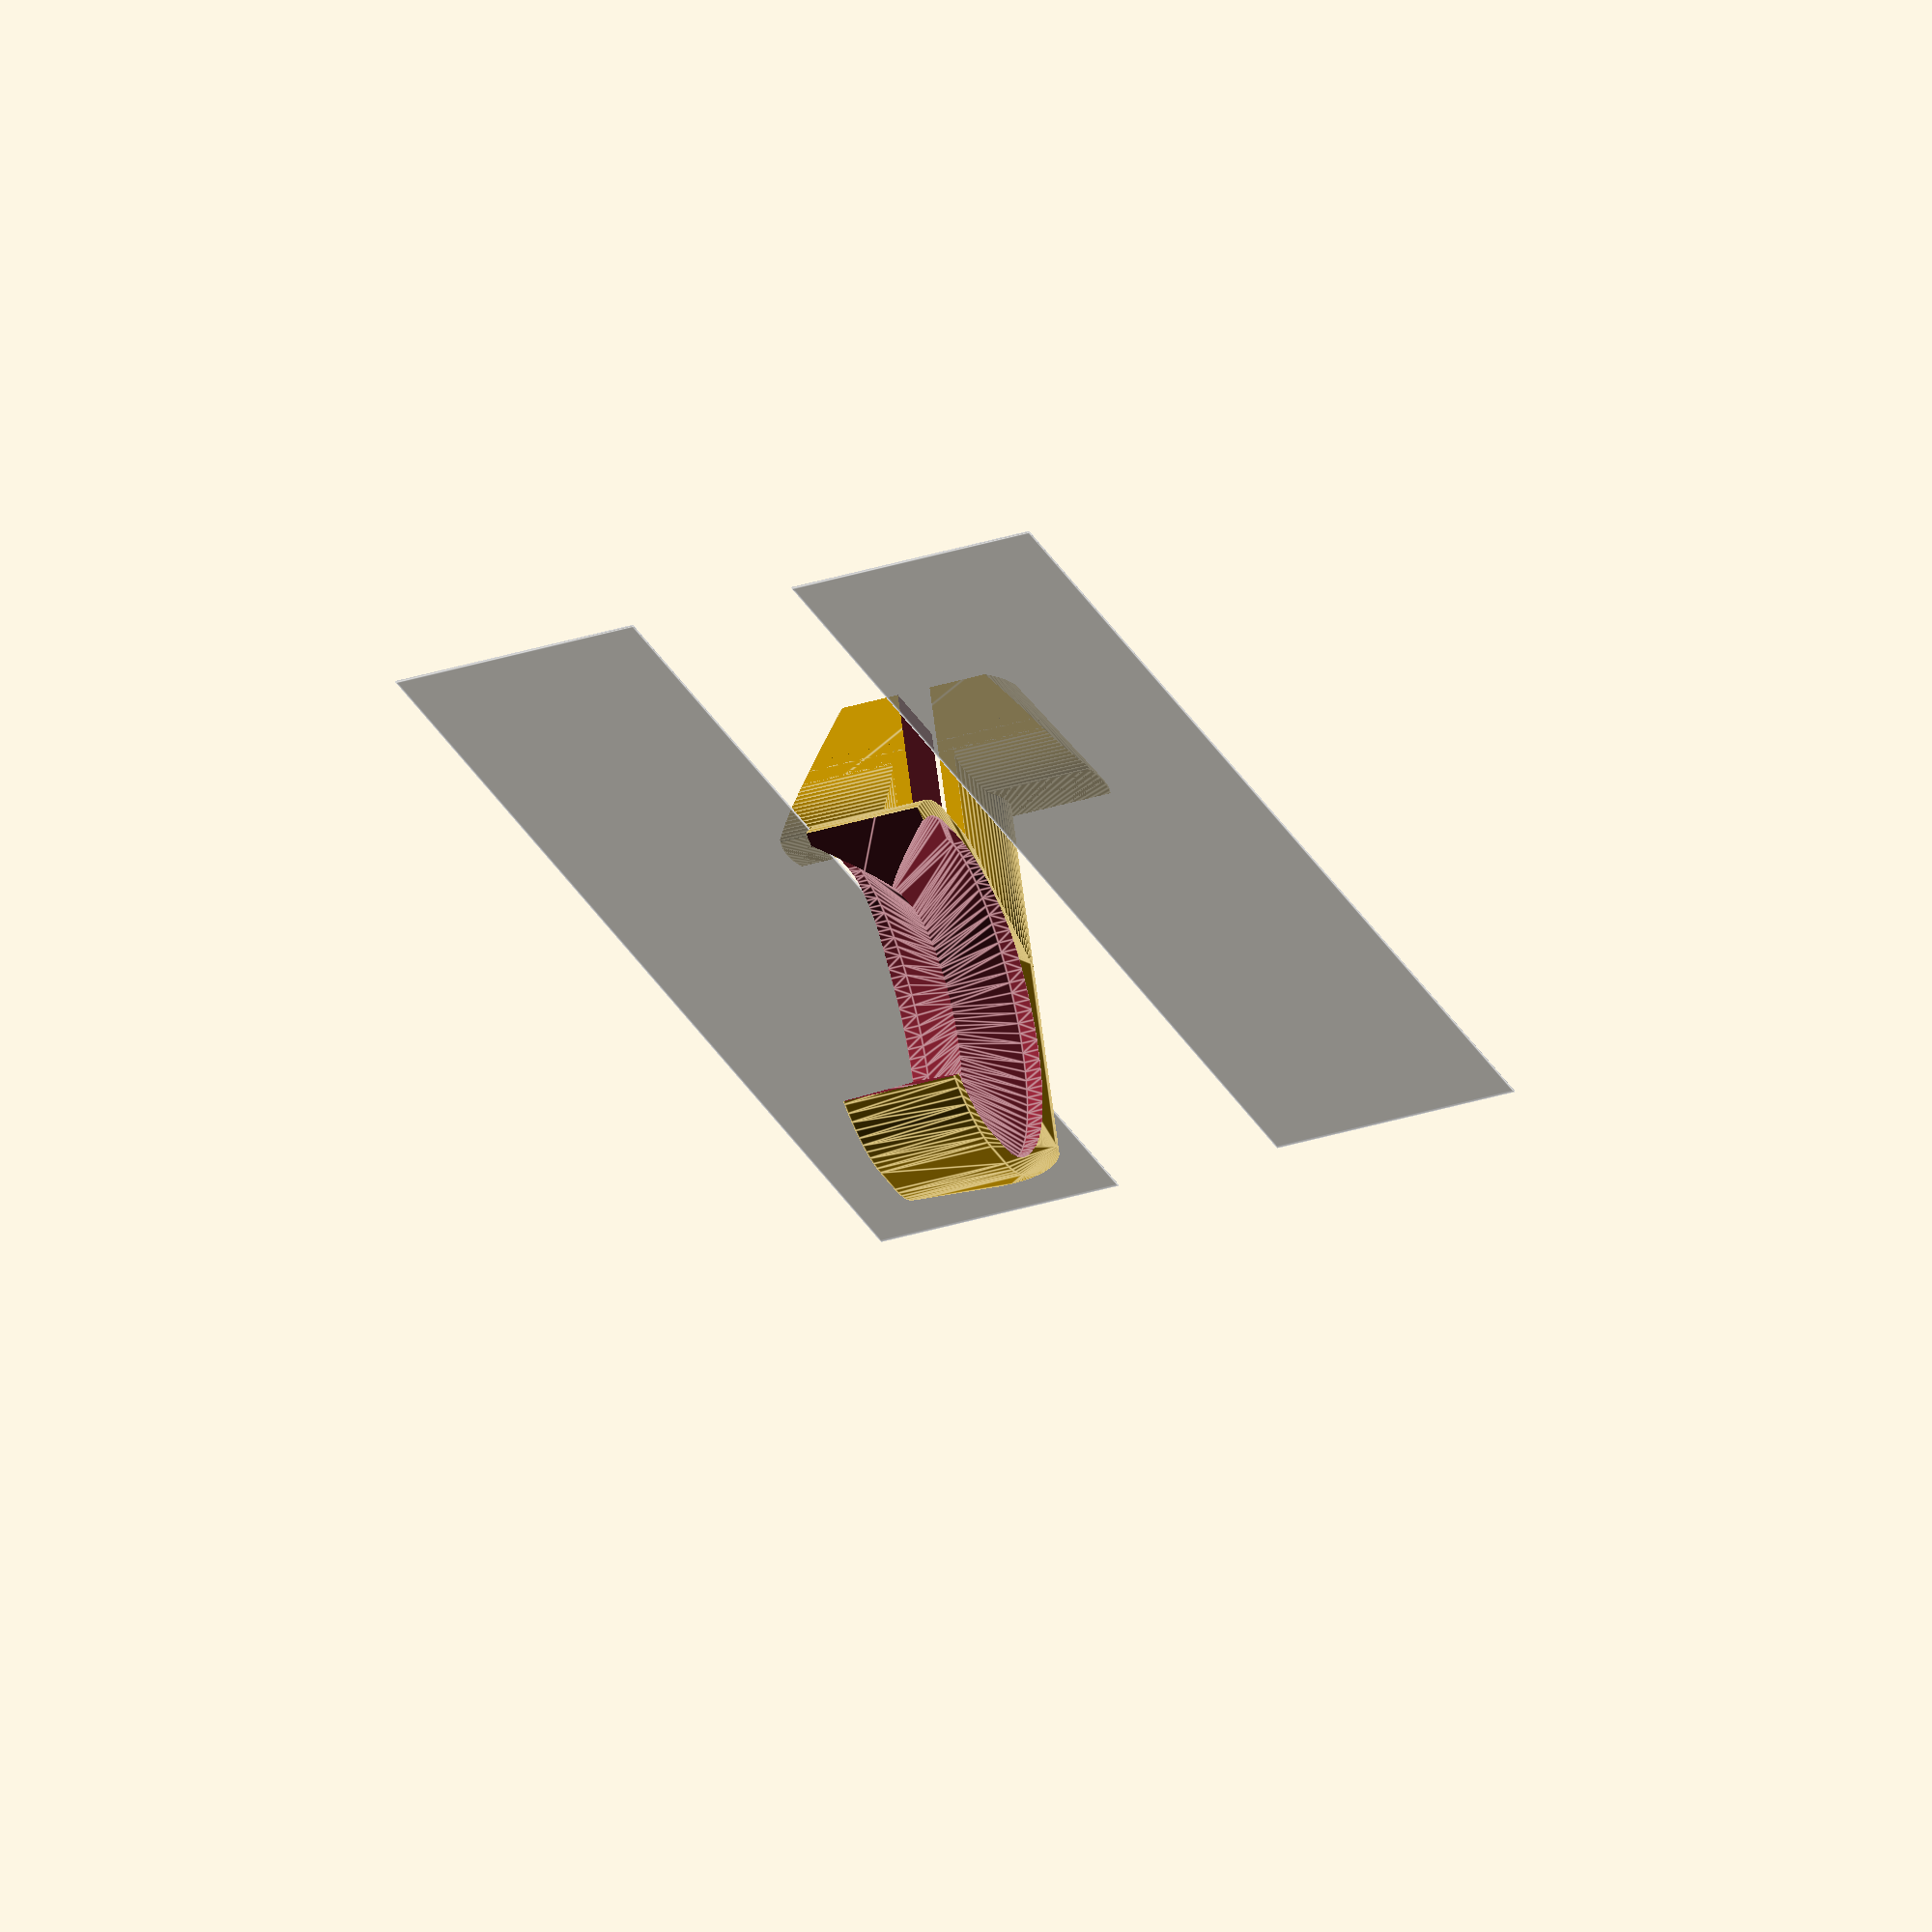
<openscad>
$fn=100;
/*
    Parametric Cable Hooks For Tslot Mounting
    By Brian Khuu (2020)
    
    Got a desk with tslot rails, would be nice to mount cable on it...
*/

/* [Tslot Spec] */
// CenterDepth
tslot_centerdepth = 5+0.5;
// CenterWidth
tslot_centerwidth = 8; // Gap to slot the clip though
// For the wedge... its based on a 4040mm Tslot... so may need to modify polygon() in this script

/* [Hook Spec] */
// Hook Diameter
hookdia=12; // measured 10mm on the skinny side of the screwdriver... so add extra fudge factor
// Hook Flange
hookflange=3;
// Hook Width
hookwidth=7;
// Hook Thickness
hookthickness=5; // This is extra rest for the screwdriver head

/* [Tslot Model] */
model_slot_gap = 10;
model_slot_side = 15;

translate([0, -1, 0])
union()
{
    difference()
    {
        union()
        {
            // Tslot Mount Inner
            translate([0, tslot_centerdepth, 0])
                intersection()
                {
                    heightlim=7;
                    linear_extrude(height = hookwidth, center = true)
                        polygon(points=[[-10,0],[-5,8],[5,8],[10,0]]);
                    rotate([-90,0,0])
                        intersection()
                        {
                            hull()
                            {
                                translate([0,0,0]) cylinder(r=10, h=0.1);
                                translate([0,0,8]) cylinder(r=5, h=0.1);
                            }
                            union()
                            {
                                translate([0,0,heightlim/2+tslot_centerdepth/4]) 
                                    cube([20,20,heightlim-tslot_centerdepth/2], center = true);
                                intersection()
                                {
                                    rotate([0,90,0])
                                        translate([-tslot_centerdepth/2,0,0]) 
                                        cylinder(r=hookwidth/2, h=20, center = true);
                                    cube([20,20,hookwidth+1], center = true);
                                }
                            }
                        }
                }

            // tslot mount shaft
            translate([0, -hookthickness, 0])
            rotate([-90,0,0])
                intersection()
                {
                    cheight = tslot_centerdepth+hookthickness+hookwidth/2;
                    cylinder(r=tslot_centerwidth/2, h=cheight);
                    translate([0, 0, cheight/2])
                        cube([tslot_centerwidth+10, hookwidth, cheight], center=true);
                }
        }
        
        // Split
        translate([0, 100/2, 0])
            cube([2,100,100], center=true);

    }
 
    // Hook
    translate([0, -hookdia/2-hookthickness, 0])
    union()
    {

        rotate([0,-90,0])
        difference()
        {
            hh = 3;
            xx = hookdia/2+hookthickness;
            hull()
            {
                translate([xx+hh,0,0])
                    cylinder(r=hookdia/2+hookthickness, h=hookwidth, center=true);
                translate([xx,0,0])
                    cylinder(r=hookdia/2+hookthickness, h=hookwidth, center=true);
                
                // Long Flat
                rotate([90,0,0])
                    cylinder(r=tslot_centerwidth/2, h=hookdia, center=true);
            }
            
            // Grip Side 1
            hull()
            {
                //Outer
                translate([xx+hh,0,hookwidth/2])
                    cylinder(r=(hookdia/2+hookthickness-1), h=0.1, center=true);
                translate([xx   ,0,hookwidth/2])
                    cylinder(r=(hookdia/2+hookthickness-1), h=1, center=true);
                //Center
                translate([xx+hh,0,0])
                    cylinder(r=hookdia/2, h=+1, center=true);
                translate([xx   ,0,0])
                    cylinder(r=hookdia/2, h=1, center=true);
            }
            
            // Grip Side 2
            hull()
            {
                //Outer
                translate([xx+hh,0,-hookwidth/2])
                    cylinder(r=(hookdia/2+hookthickness-1), h=0.1, center=true);
                translate([xx   ,0,-hookwidth/2])
                    cylinder(r=(hookdia/2+hookthickness-1), h=1, center=true);
                //Center
                translate([xx+hh,0,0])
                    cylinder(r=hookdia/2, h=+1, center=true);
                translate([xx   ,0,0])
                    cylinder(r=hookdia/2, h=1, center=true);
            }
            
            // Cut
            translate([hh,0,0])
            hull()
            {
                degreecut = 50;
                rotate([0,0,degreecut/2])
                    translate([(hookdia+hookthickness+1),0,0])
                    cube([hookdia+hookthickness+1,1,hookwidth+2], center=true);
                rotate([0,0,-degreecut/2])
                    translate([(hookdia+hookthickness+1),0,0])
                    cube([hookdia+hookthickness+1,1,hookwidth+2], center=true);
            }
            
            //bottomcut
            translate([-10-hookwidth/2,-100/2,-100/2])
                cube([10,100,100]);
        }
    }
}

%translate([model_slot_side/2+model_slot_gap/2,0,0]) cube([model_slot_side,0.1,100], center=true);
%translate([-model_slot_side/2-model_slot_gap/2,0,0]) cube([model_slot_side,0.1,100], center=true);

</openscad>
<views>
elev=200.5 azim=172.4 roll=163.1 proj=o view=edges
</views>
